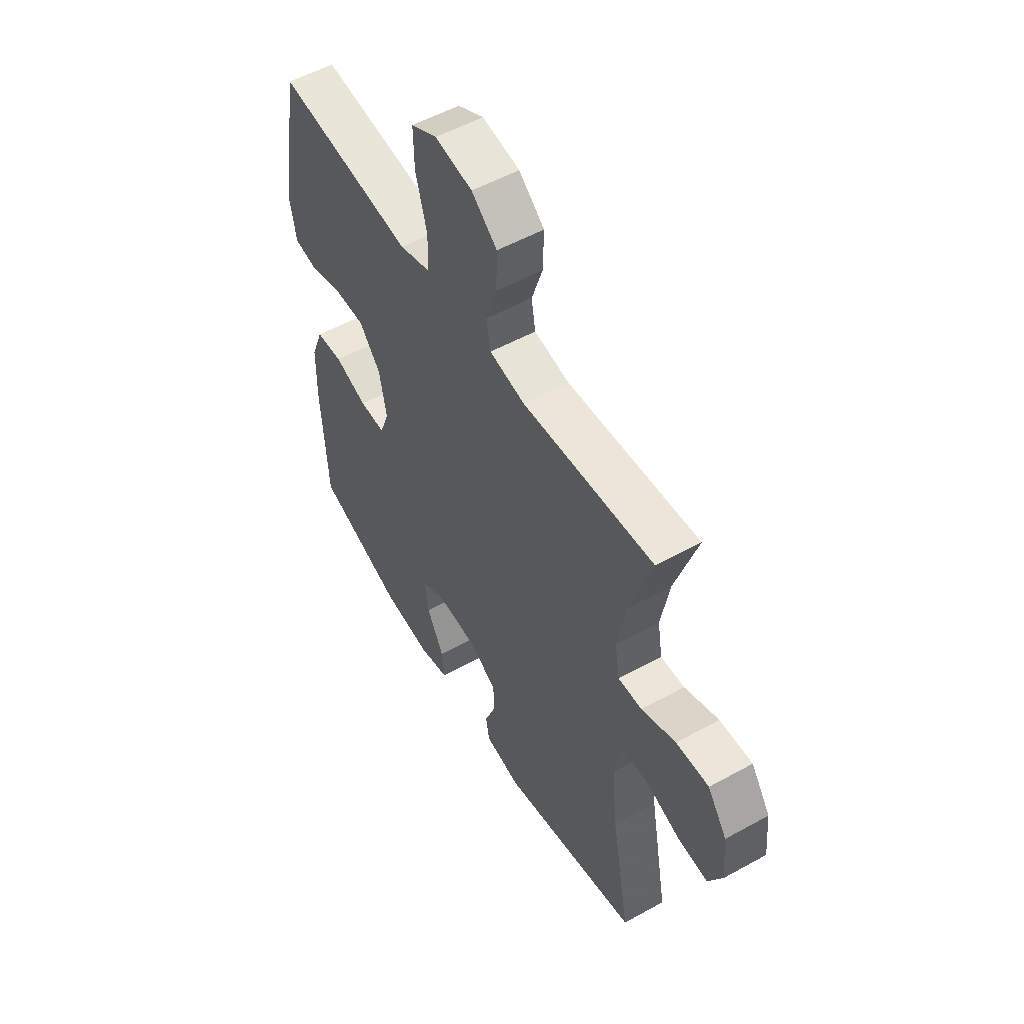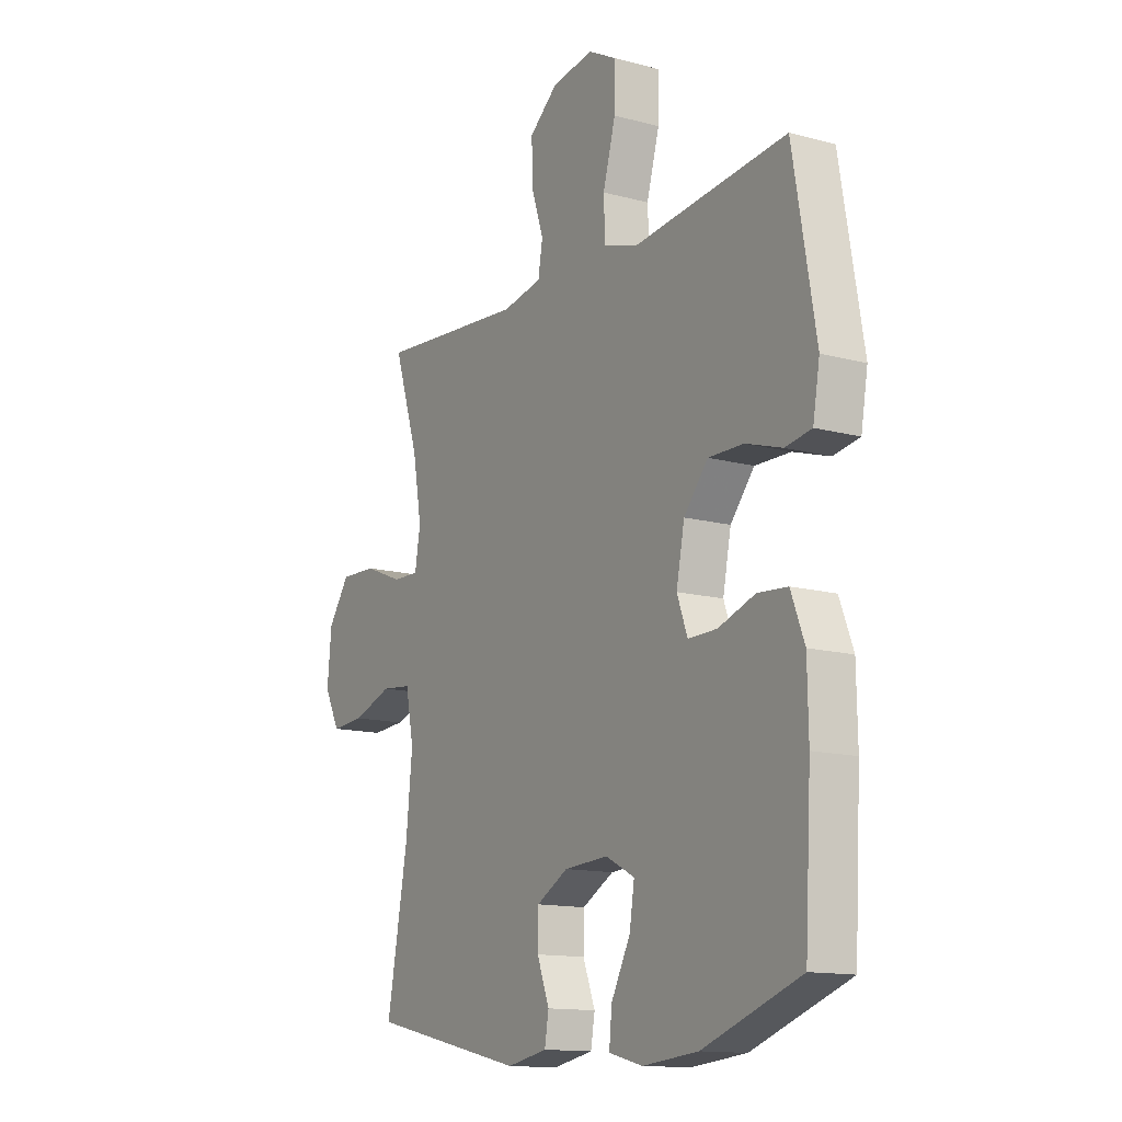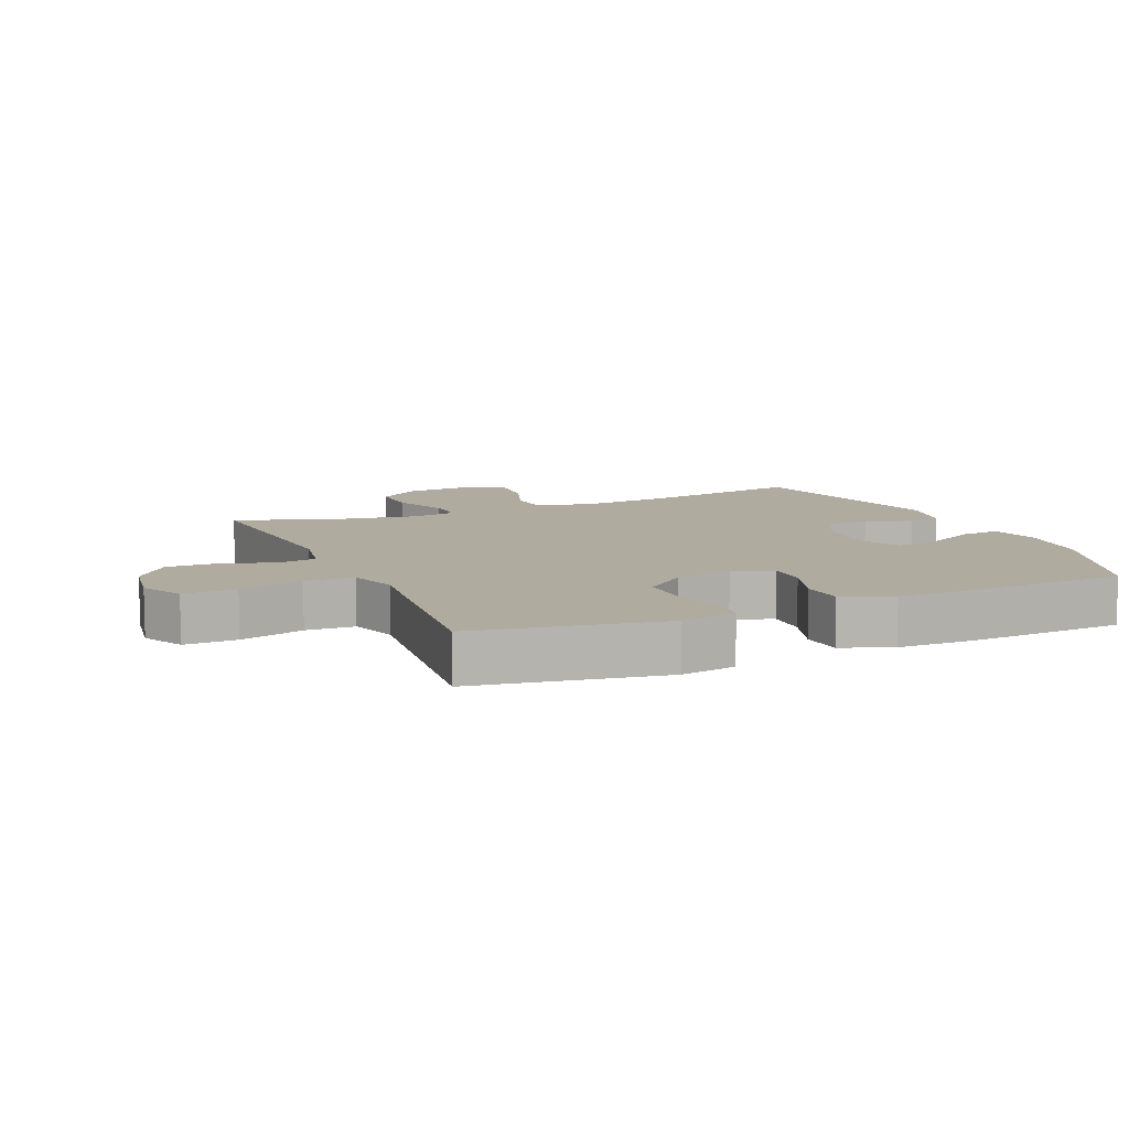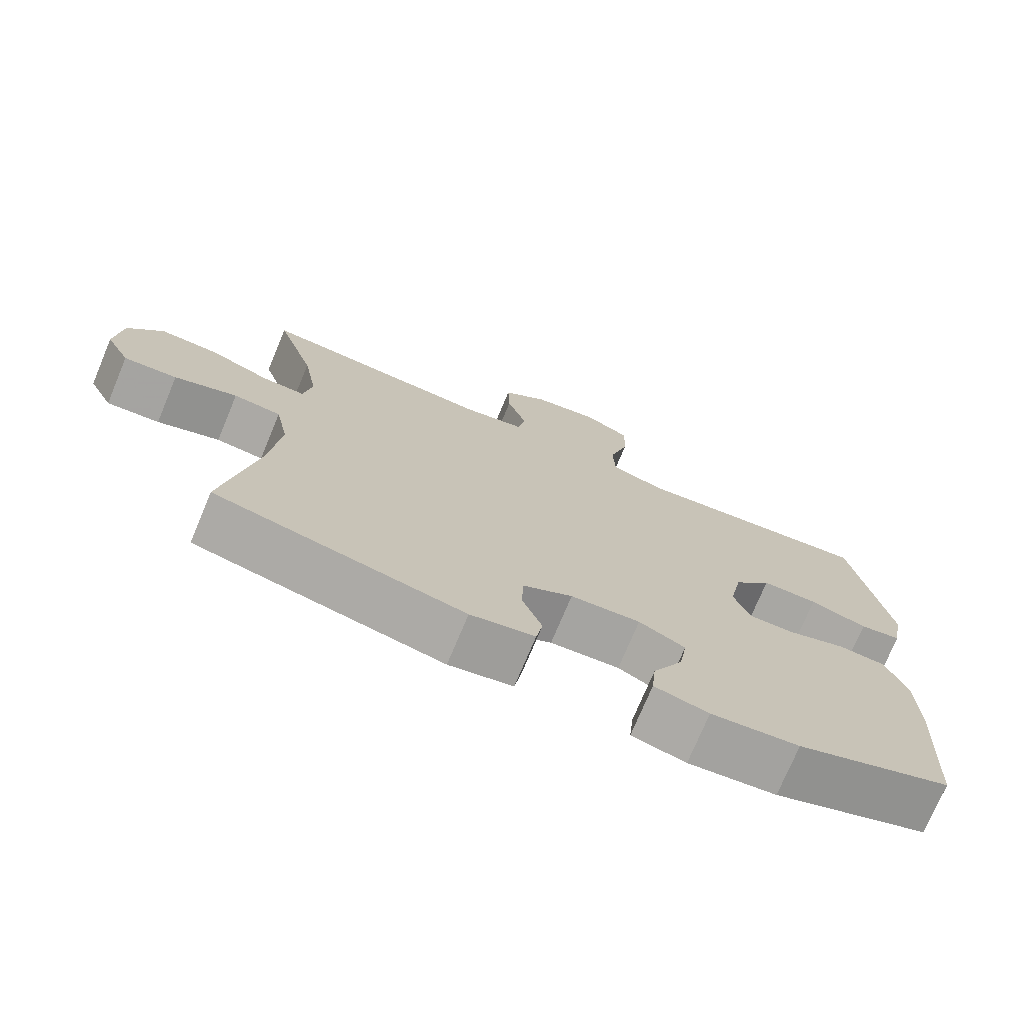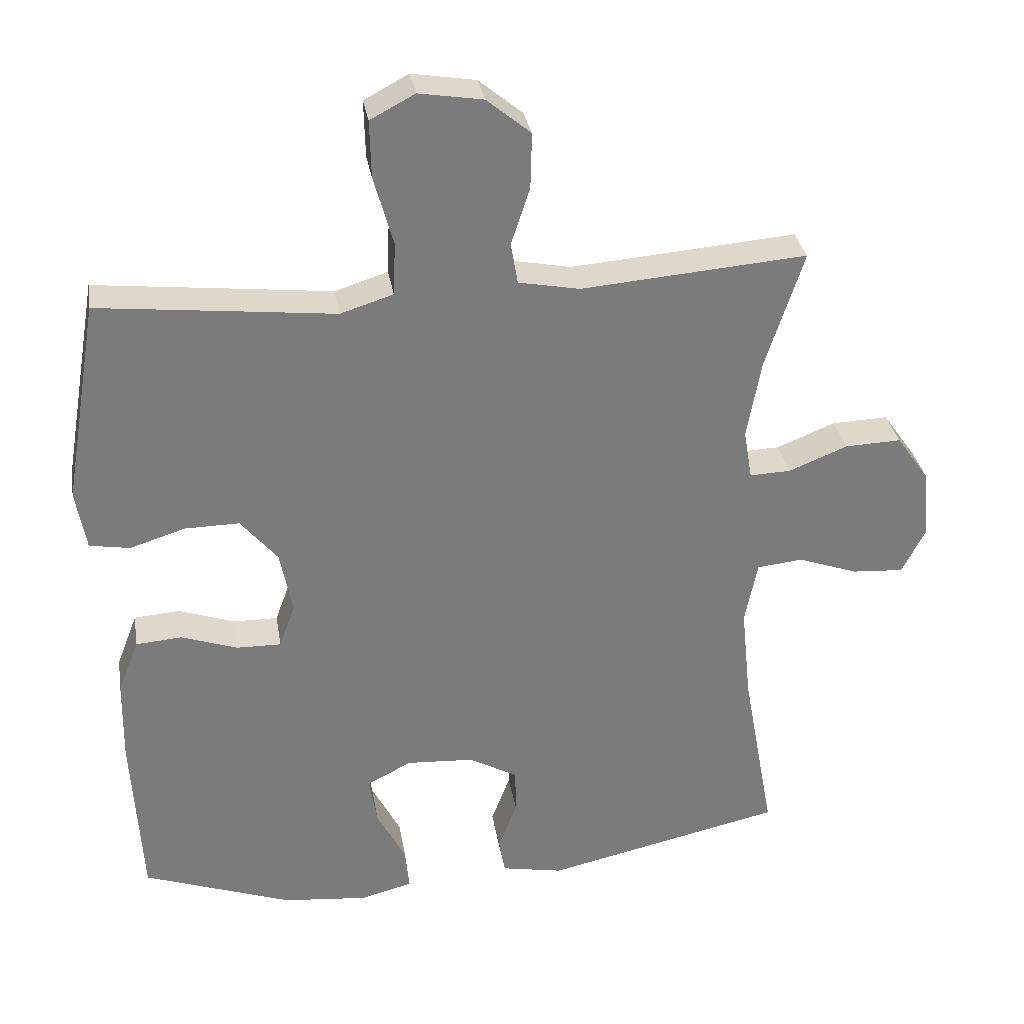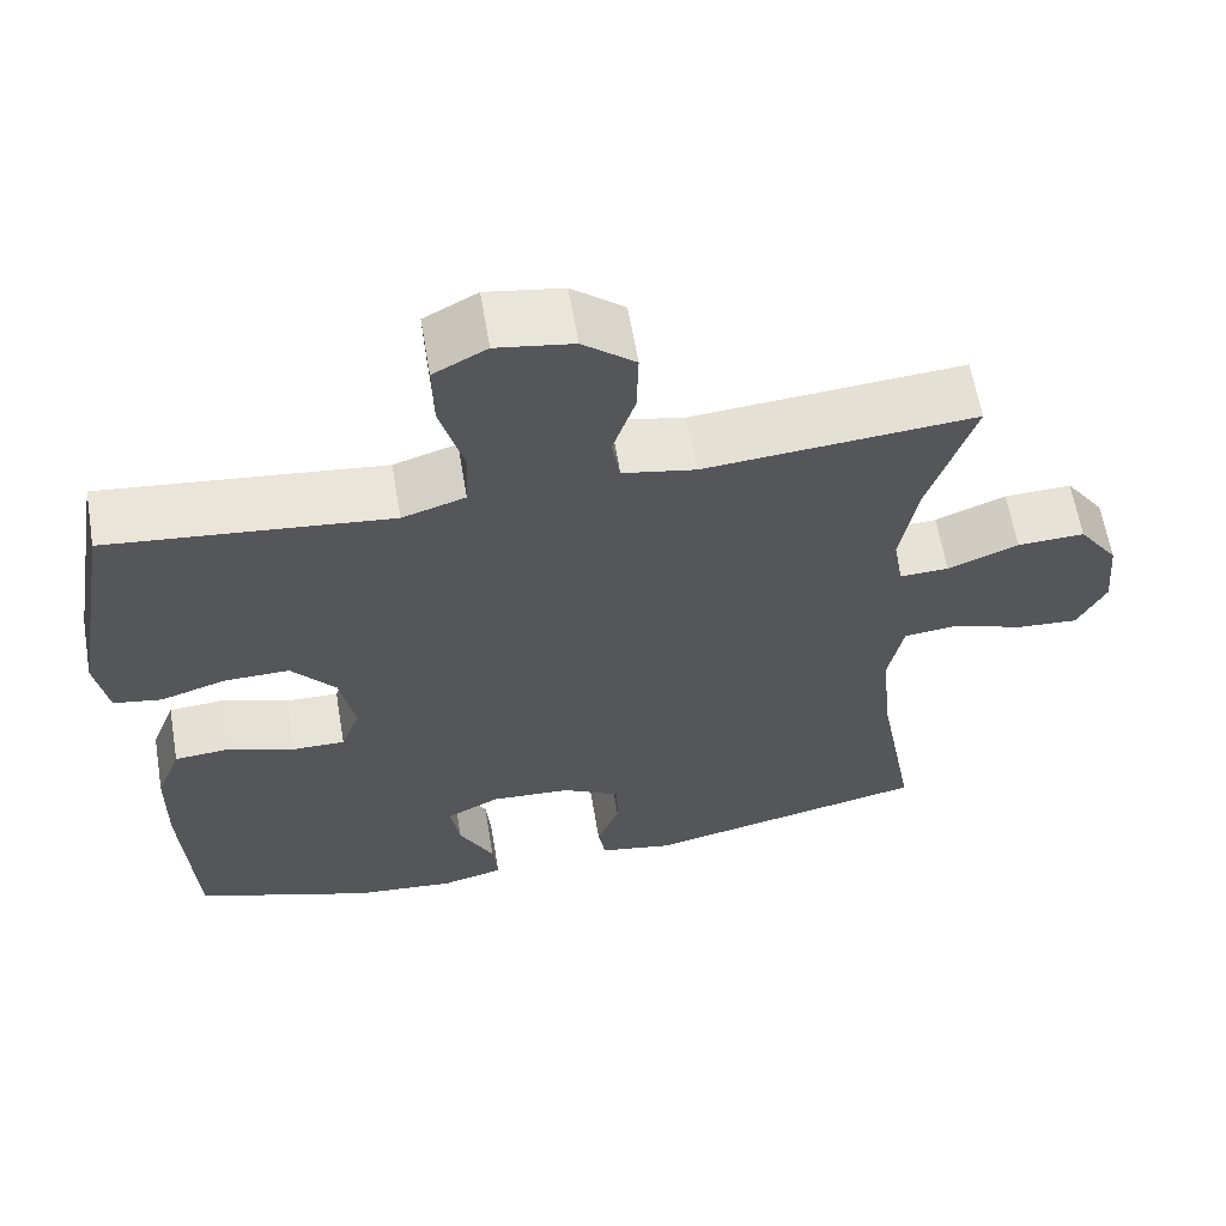
<metadata>
{"format":"obj","ext":"obj","renderer":"f3d","projection":"perspective","resolution":1024,"background":"white","views":[{"elev":54.1,"azim":-120.4,"up":"+Z"},{"elev":-13.5,"azim":58.7,"up":"+Z"},{"elev":9.7,"azim":66.6,"up":"+Y"},{"elev":-74.3,"azim":-22.7,"up":"+Z"},{"elev":31.9,"azim":170.7,"up":"+Z"},{"elev":62.0,"azim":170.4,"up":"+Z"}]}
</metadata>
<code>
v -0.5 0.07 0.5
v -0.175 0.07 0.474
v -0.087 0.07 0.491
v -0.077 0.07 0.55
v -0.104 0.07 0.632
v -0.106 0.07 0.712
v -0.043 0.07 0.764
v 0.049 0.07 0.779
v 0.113 0.07 0.745
v 0.111 0.07 0.663
v 0.083 0.07 0.563
v 0.086 0.07 0.487
v 0.162 0.07 0.463
v 0.279 0.07 0.476
v 0.5 0.07 0.5
v 0.55 0.07 0.208
v 0.535 0.07 0.122
v 0.477 0.07 0.112
v 0.397 0.07 0.137
v 0.319 0.07 0.138
v 0.266 0.07 0.074
v 0.248 0.07 -0.017
v 0.271 0.07 -0.08
v 0.335 0.07 -0.079
v 0.416 0.07 -0.051
v 0.482 0.07 -0.056
v 0.512 0.07 -0.134
v 0.514 0.07 -0.253
v 0.5 0.07 -0.5
v 0.285 0.07 -0.577
v 0.163 0.07 -0.589
v 0.088 0.07 -0.57
v 0.094 0.07 -0.509
v 0.136 0.07 -0.428
v 0.147 0.07 -0.359
v 0.083 0.07 -0.326
v -0.014 0.07 -0.332
v -0.084 0.07 -0.371
v -0.085 0.07 -0.436
v -0.058 0.07 -0.507
v -0.067 0.07 -0.559
v -0.156 0.07 -0.576
v -0.5 0.07 -0.5
v -0.454 0.07 -0.248
v -0.44 0.07 -0.111
v -0.458 0.07 -0.02
v -0.524 0.07 -0.013
v -0.611 0.07 -0.044
v -0.685 0.07 -0.049
v -0.719 0.07 0.018
v -0.71 0.07 0.116
v -0.662 0.07 0.184
v -0.581 0.07 0.181
v -0.496 0.07 0.147
v -0.437 0.07 0.145
v -0.425 0.07 0.216
v -0.445 0.07 0.33
v -0.5 0 0.5
v -0.175 0 0.474
v -0.087 0 0.491
v -0.077 0 0.55
v -0.104 0 0.632
v -0.106 0 0.712
v -0.043 0 0.764
v 0.049 0 0.779
v 0.113 0 0.745
v 0.111 0 0.663
v 0.083 0 0.563
v 0.086 0 0.487
v 0.162 0 0.463
v 0.279 0 0.476
v 0.5 0 0.5
v 0.55 0 0.208
v 0.535 0 0.122
v 0.477 0 0.112
v 0.397 0 0.137
v 0.319 0 0.138
v 0.266 0 0.074
v 0.248 0 -0.017
v 0.271 0 -0.08
v 0.335 0 -0.079
v 0.416 0 -0.051
v 0.482 0 -0.056
v 0.512 0 -0.134
v 0.514 0 -0.253
v 0.5 0 -0.5
v 0.285 0 -0.577
v 0.163 0 -0.589
v 0.088 0 -0.57
v 0.094 0 -0.509
v 0.136 0 -0.428
v 0.147 0 -0.359
v 0.083 0 -0.326
v -0.014 0 -0.332
v -0.084 0 -0.371
v -0.085 0 -0.436
v -0.058 0 -0.507
v -0.067 0 -0.559
v -0.156 0 -0.576
v -0.5 0 -0.5
v -0.454 0 -0.248
v -0.44 0 -0.111
v -0.458 0 -0.02
v -0.524 0 -0.013
v -0.611 0 -0.044
v -0.685 0 -0.049
v -0.719 0 0.018
v -0.71 0 0.116
v -0.662 0 0.184
v -0.581 0 0.181
v -0.496 0 0.147
v -0.437 0 0.145
v -0.425 0 0.216
v -0.445 0 0.33
f 52 53 54
f 51 52 54
f 50 51 54
f 49 50 54
f 48 49 54
f 47 48 54
f 46 47 54 55
f 45 46 55 56
f 42 43 44
f 41 42 44
f 40 41 44
f 39 40 44
f 38 39 44 45
f 37 38 45 56
f 32 33 34
f 31 32 34
f 30 31 34
f 29 30 34
f 28 29 34
f 27 28 34
f 26 27 34
f 25 26 34
f 24 25 34
f 23 24 34 35
f 22 23 35 36
f 17 18 19
f 16 17 19
f 15 16 19
f 14 15 19
f 13 14 19
f 12 13 19 20
f 9 10 11
f 8 9 11
f 7 8 11
f 6 7 11
f 5 6 11
f 4 5 11
f 3 4 11 12
f 12 20 21
f 3 12 21
f 2 3 21
f 37 56 57
f 36 37 57
f 22 36 57
f 21 22 57
f 2 21 57
f 1 2 57
f 111 110 109
f 111 109 108
f 111 108 107
f 111 107 106
f 111 106 105
f 111 105 104
f 112 111 104 103
f 113 112 103 102
f 101 100 99
f 101 99 98
f 101 98 97
f 101 97 96
f 102 101 96 95
f 113 102 95 94
f 91 90 89
f 91 89 88
f 91 88 87
f 91 87 86
f 91 86 85
f 91 85 84
f 91 84 83
f 91 83 82
f 91 82 81
f 92 91 81 80
f 93 92 80 79
f 76 75 74
f 76 74 73
f 76 73 72
f 76 72 71
f 76 71 70
f 77 76 70 69
f 68 67 66
f 68 66 65
f 68 65 64
f 68 64 63
f 68 63 62
f 68 62 61
f 69 68 61 60
f 78 77 69
f 78 69 60
f 78 60 59
f 114 113 94
f 114 94 93
f 114 93 79
f 114 79 78
f 114 78 59
f 114 59 58
f 1 58 59 2
f 2 59 60 3
f 3 60 61 4
f 4 61 62 5
f 5 62 63 6
f 6 63 64 7
f 7 64 65 8
f 8 65 66 9
f 9 66 67 10
f 10 67 68 11
f 11 68 69 12
f 12 69 70 13
f 13 70 71 14
f 14 71 72 15
f 15 72 73 16
f 16 73 74 17
f 17 74 75 18
f 18 75 76 19
f 19 76 77 20
f 20 77 78 21
f 21 78 79 22
f 22 79 80 23
f 23 80 81 24
f 24 81 82 25
f 25 82 83 26
f 26 83 84 27
f 27 84 85 28
f 28 85 86 29
f 29 86 87 30
f 30 87 88 31
f 31 88 89 32
f 32 89 90 33
f 33 90 91 34
f 34 91 92 35
f 35 92 93 36
f 36 93 94 37
f 37 94 95 38
f 38 95 96 39
f 39 96 97 40
f 40 97 98 41
f 41 98 99 42
f 42 99 100 43
f 43 100 101 44
f 44 101 102 45
f 45 102 103 46
f 46 103 104 47
f 47 104 105 48
f 48 105 106 49
f 49 106 107 50
f 50 107 108 51
f 51 108 109 52
f 52 109 110 53
f 53 110 111 54
f 54 111 112 55
f 55 112 113 56
f 56 113 114 57
f 57 114 58 1

</code>
